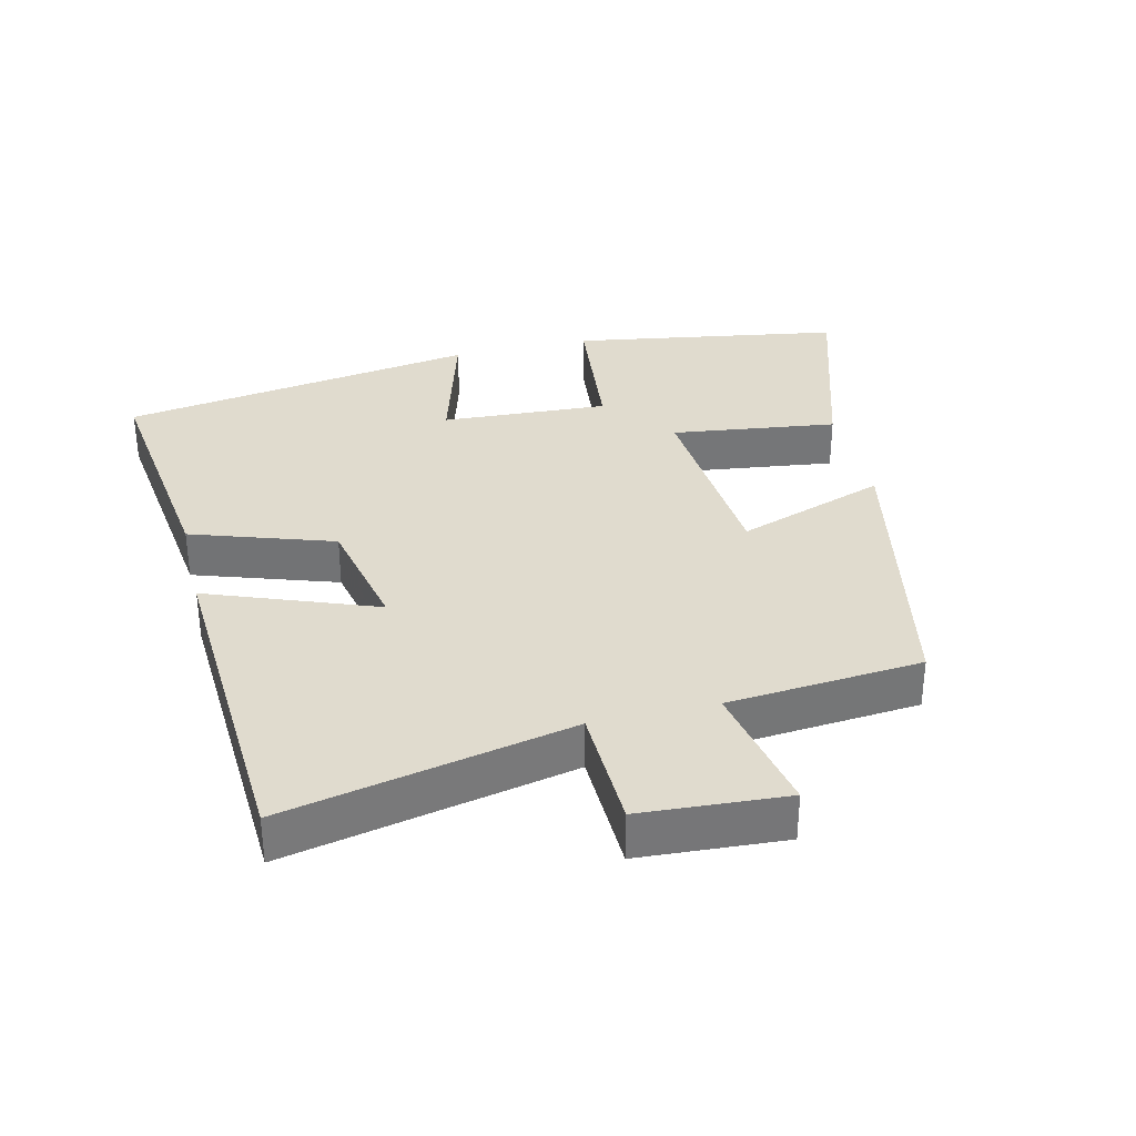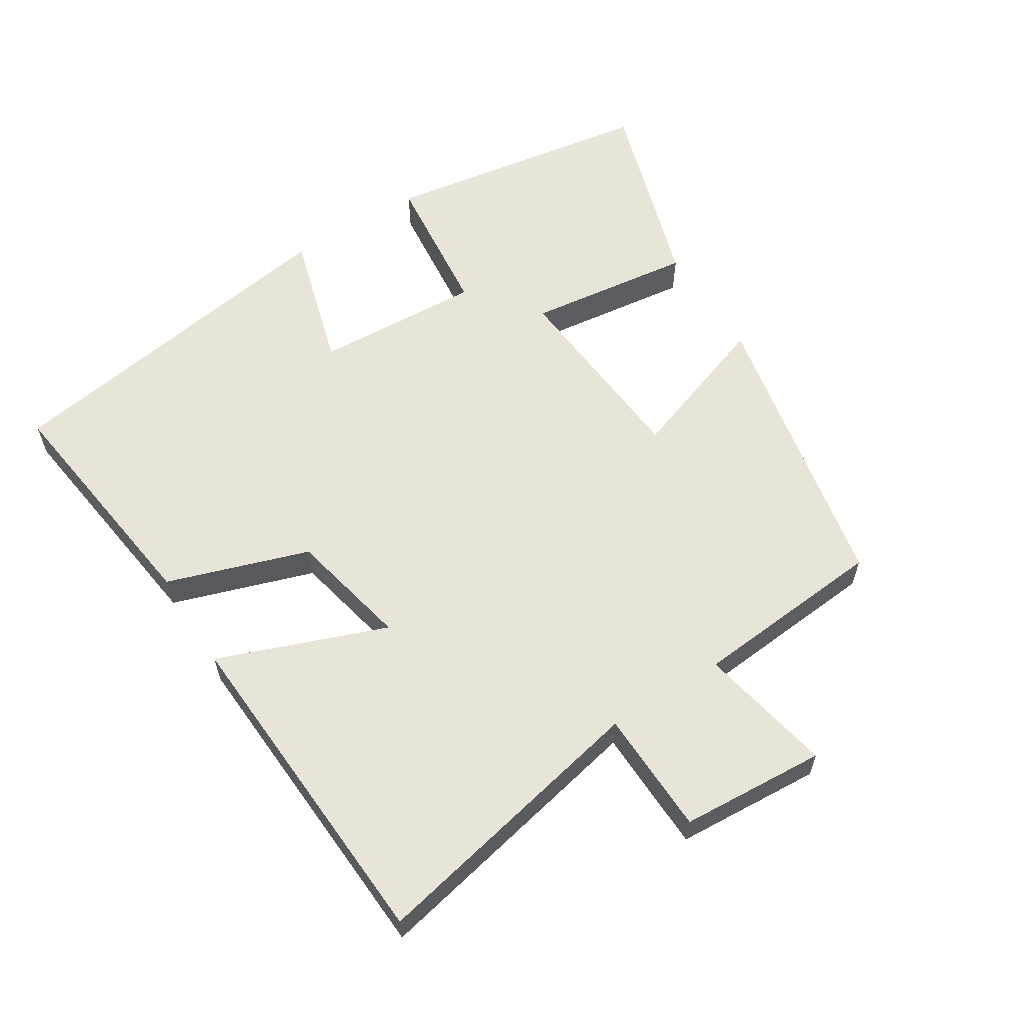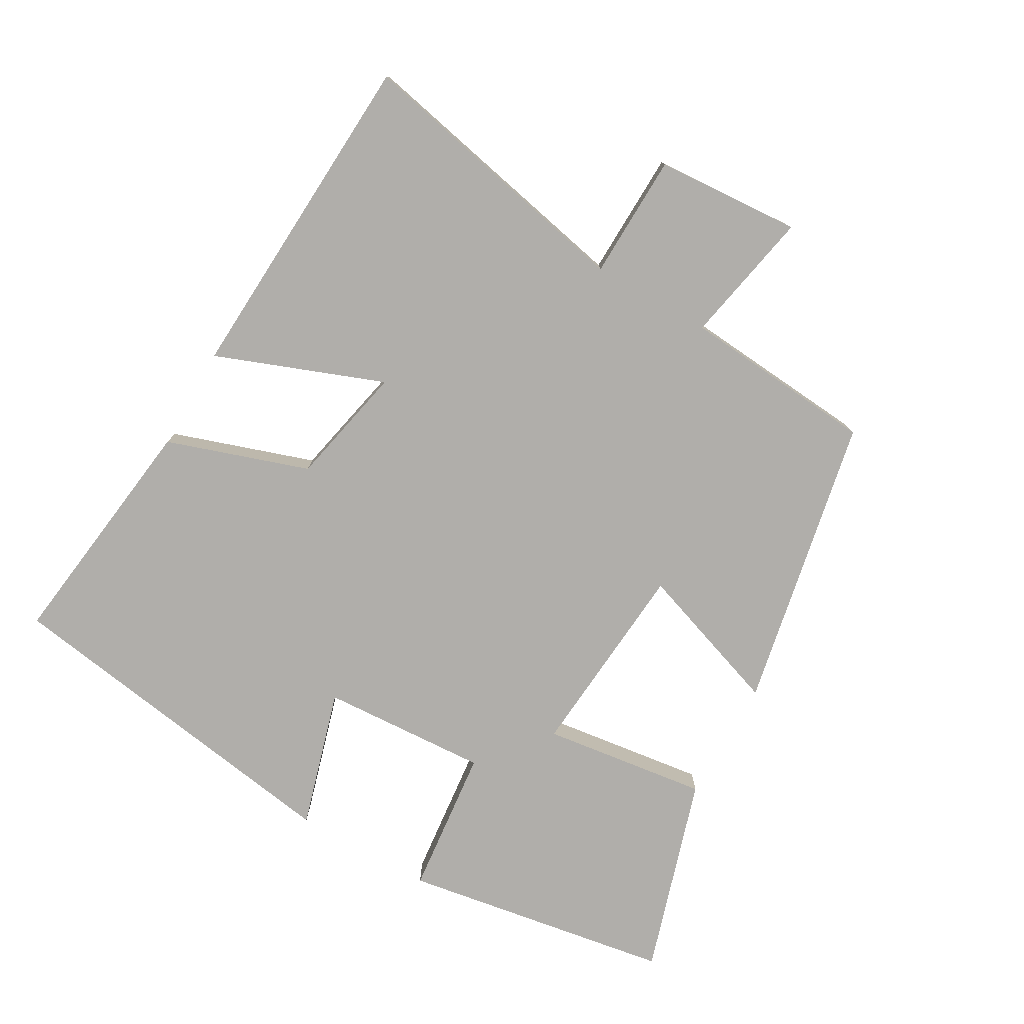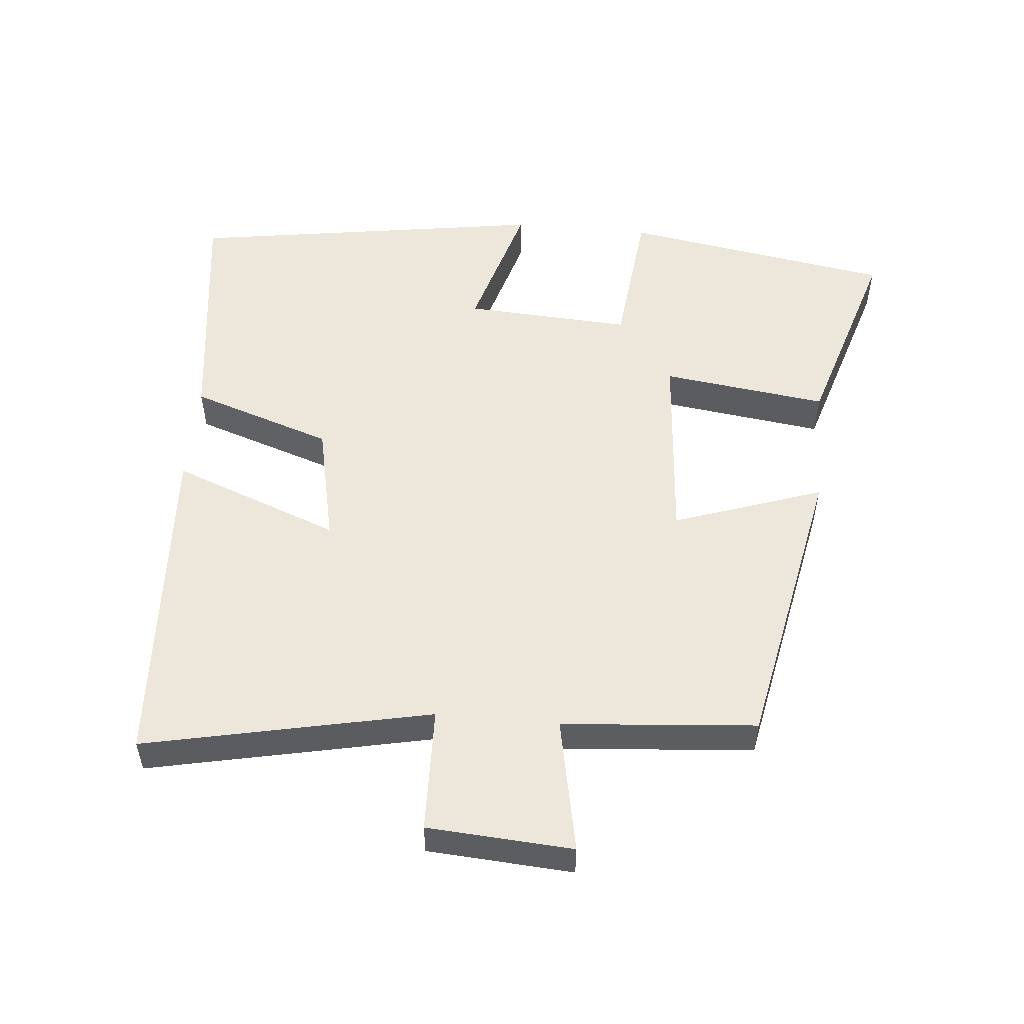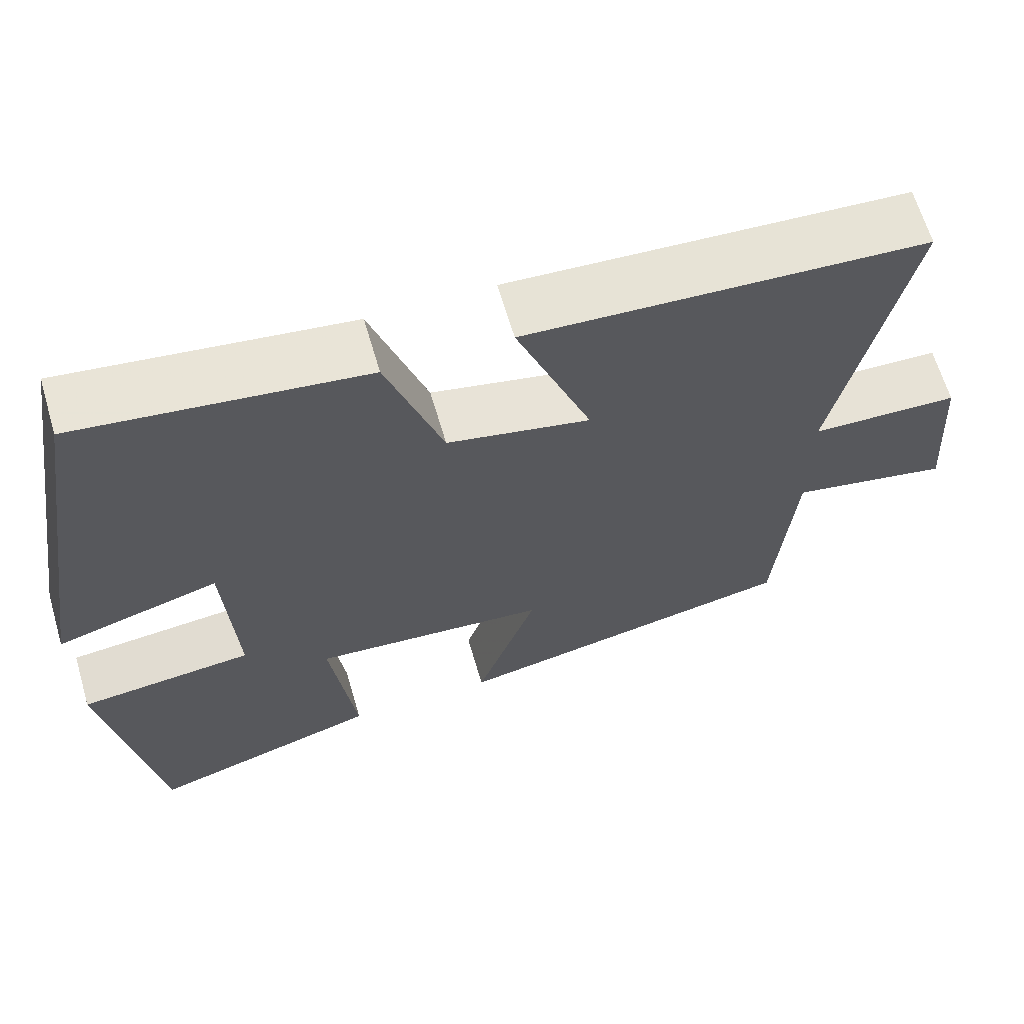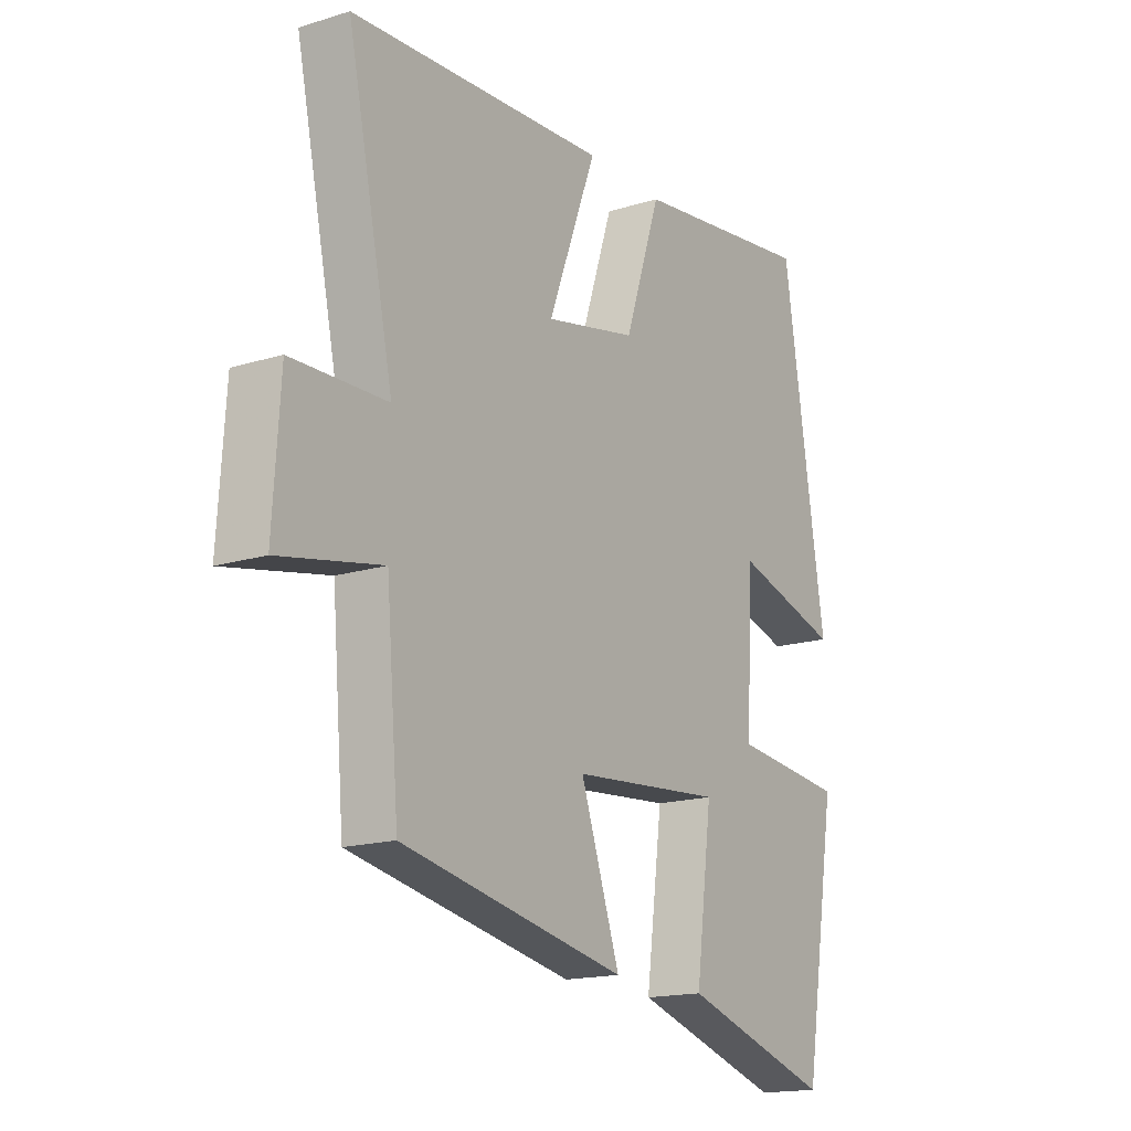
<metadata>
{"format":"obj","ext":"obj","renderer":"f3d","projection":"perspective","resolution":1024,"background":"white","views":[{"elev":33.6,"azim":76.5,"up":"+Y"},{"elev":60.2,"azim":57.7,"up":"+Y"},{"elev":-77.8,"azim":60.3,"up":"+Y"},{"elev":53.0,"azim":95.3,"up":"+Y"},{"elev":64.5,"azim":-16.4,"up":"+Z"},{"elev":-16.5,"azim":122.3,"up":"+Z"}]}
</metadata>
<code>
v 0.589 0.07 0.473
v 0.5 0.07 0.052
v 0.684 0.07 0.047
v 0.698 0.07 -0.167
v 0.5 0.07 -0.128
v 0.476 0.07 -0.414
v 0.042 0.07 -0.5
v 0.118 0.07 -0.28
v -0.176 0.07 -0.256
v -0.144 0.07 -0.5
v -0.435 0.07 -0.59
v -0.5 0.07 -0.192
v -0.282 0.07 -0.169
v -0.296 0.07 0.077
v -0.5 0.07 0.018
v -0.418 0.07 0.546
v -0.062 0.07 0.5
v 0.008 0.07 0.291
v 0.186 0.07 0.253
v 0.092 0.07 0.5
v 0.589 0 0.473
v 0.5 0 0.052
v 0.684 0 0.047
v 0.698 0 -0.167
v 0.5 0 -0.128
v 0.476 0 -0.414
v 0.042 0 -0.5
v 0.118 0 -0.28
v -0.176 0 -0.256
v -0.144 0 -0.5
v -0.435 0 -0.59
v -0.5 0 -0.192
v -0.282 0 -0.169
v -0.296 0 0.077
v -0.5 0 0.018
v -0.418 0 0.546
v -0.062 0 0.5
v 0.008 0 0.291
v 0.186 0 0.253
v 0.092 0 0.5
f 19 20 1 2
f 18 19 2
f 15 16 17 18
f 14 15 18
f 13 14 18 2
f 10 11 12 13
f 9 10 13
f 8 9 13 2
f 5 6 7 8
f 5 8 2 3
f 3 4 5
f 22 21 40 39
f 22 39 38
f 38 37 36 35
f 38 35 34
f 22 38 34 33
f 33 32 31 30
f 33 30 29
f 22 33 29 28
f 28 27 26 25
f 23 22 28 25
f 25 24 23
f 1 21 22 2
f 2 22 23 3
f 3 23 24 4
f 4 24 25 5
f 5 25 26 6
f 6 26 27 7
f 7 27 28 8
f 8 28 29 9
f 9 29 30 10
f 10 30 31 11
f 11 31 32 12
f 12 32 33 13
f 13 33 34 14
f 14 34 35 15
f 15 35 36 16
f 16 36 37 17
f 17 37 38 18
f 18 38 39 19
f 19 39 40 20
f 20 40 21 1

</code>
